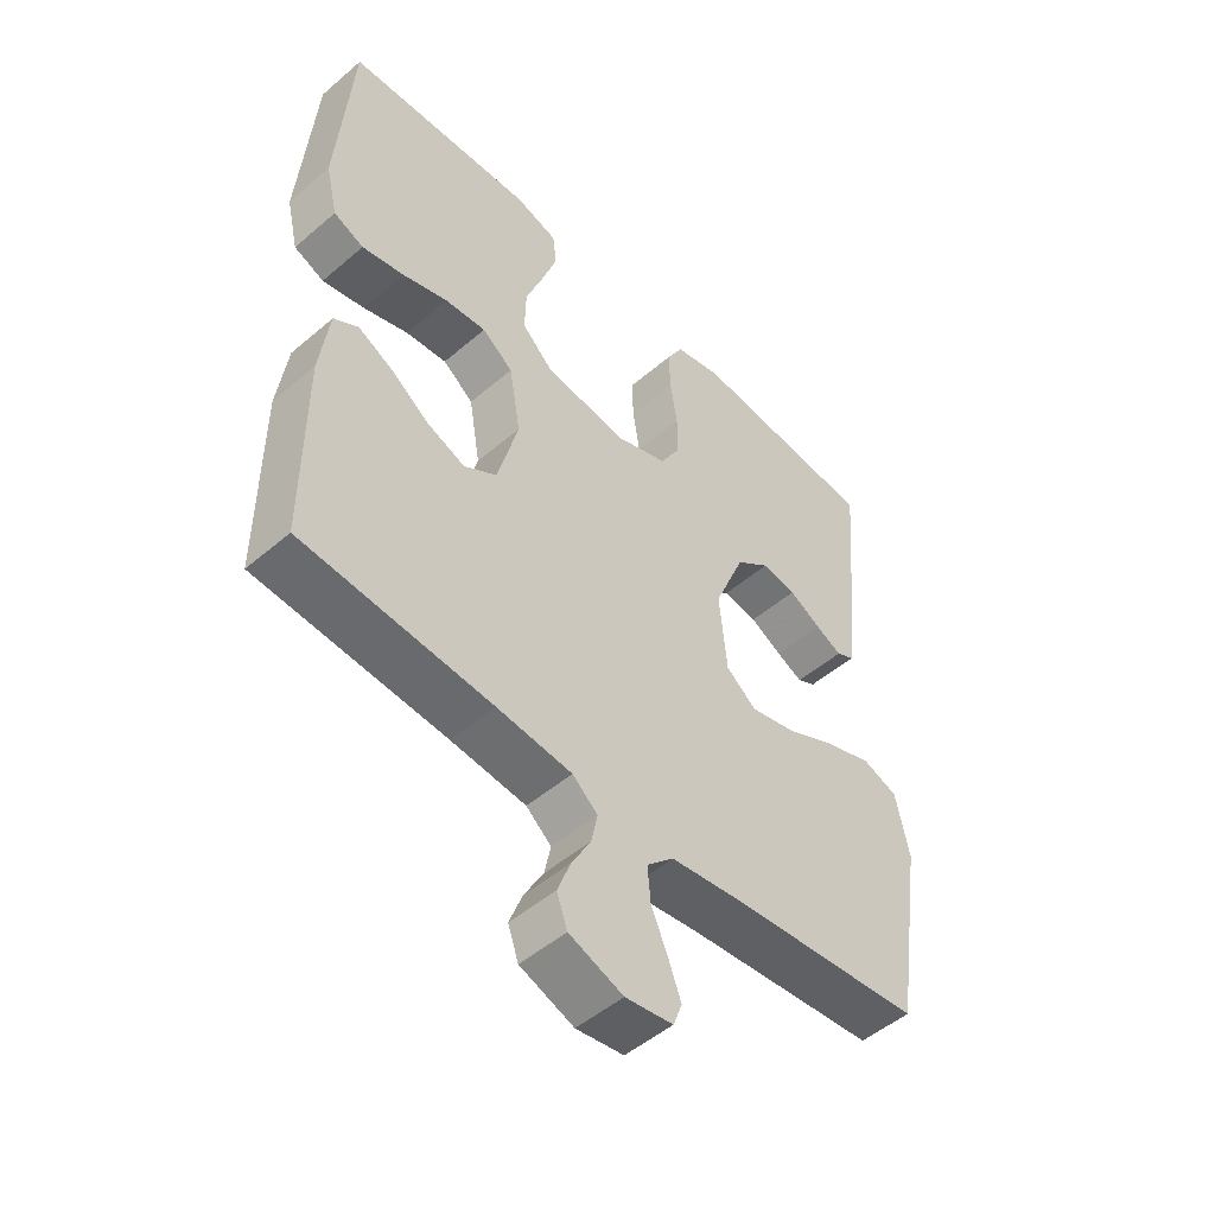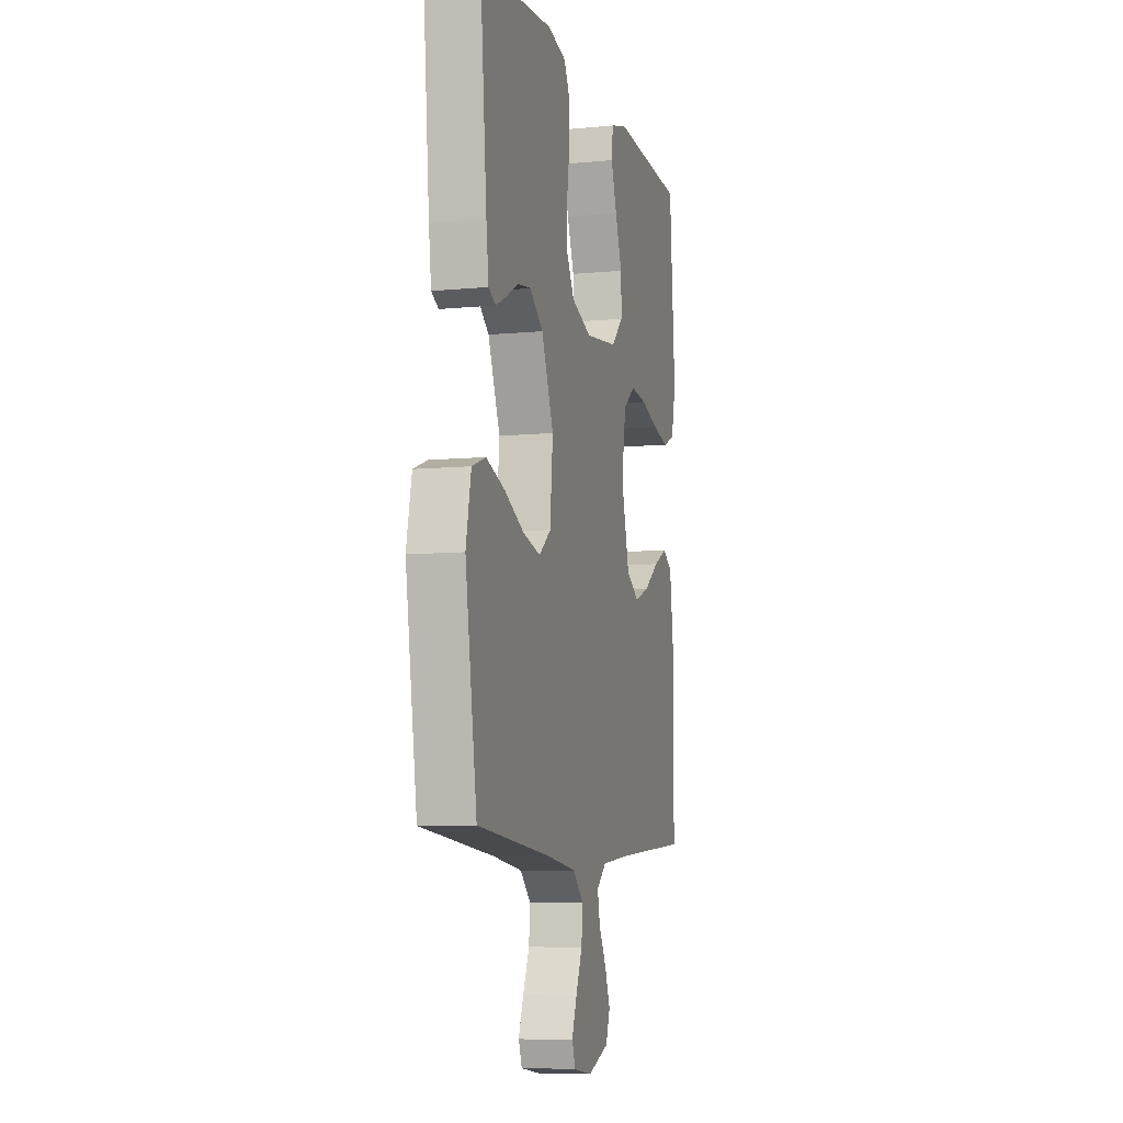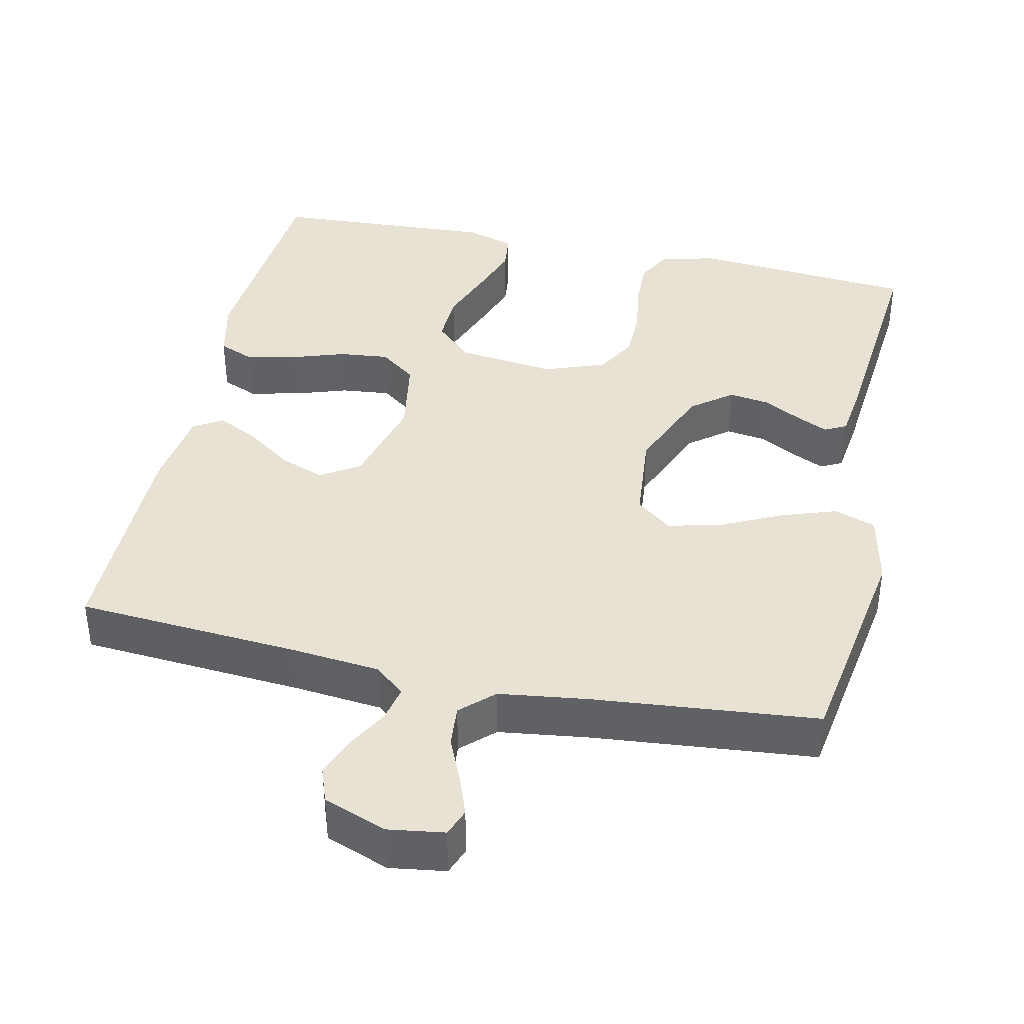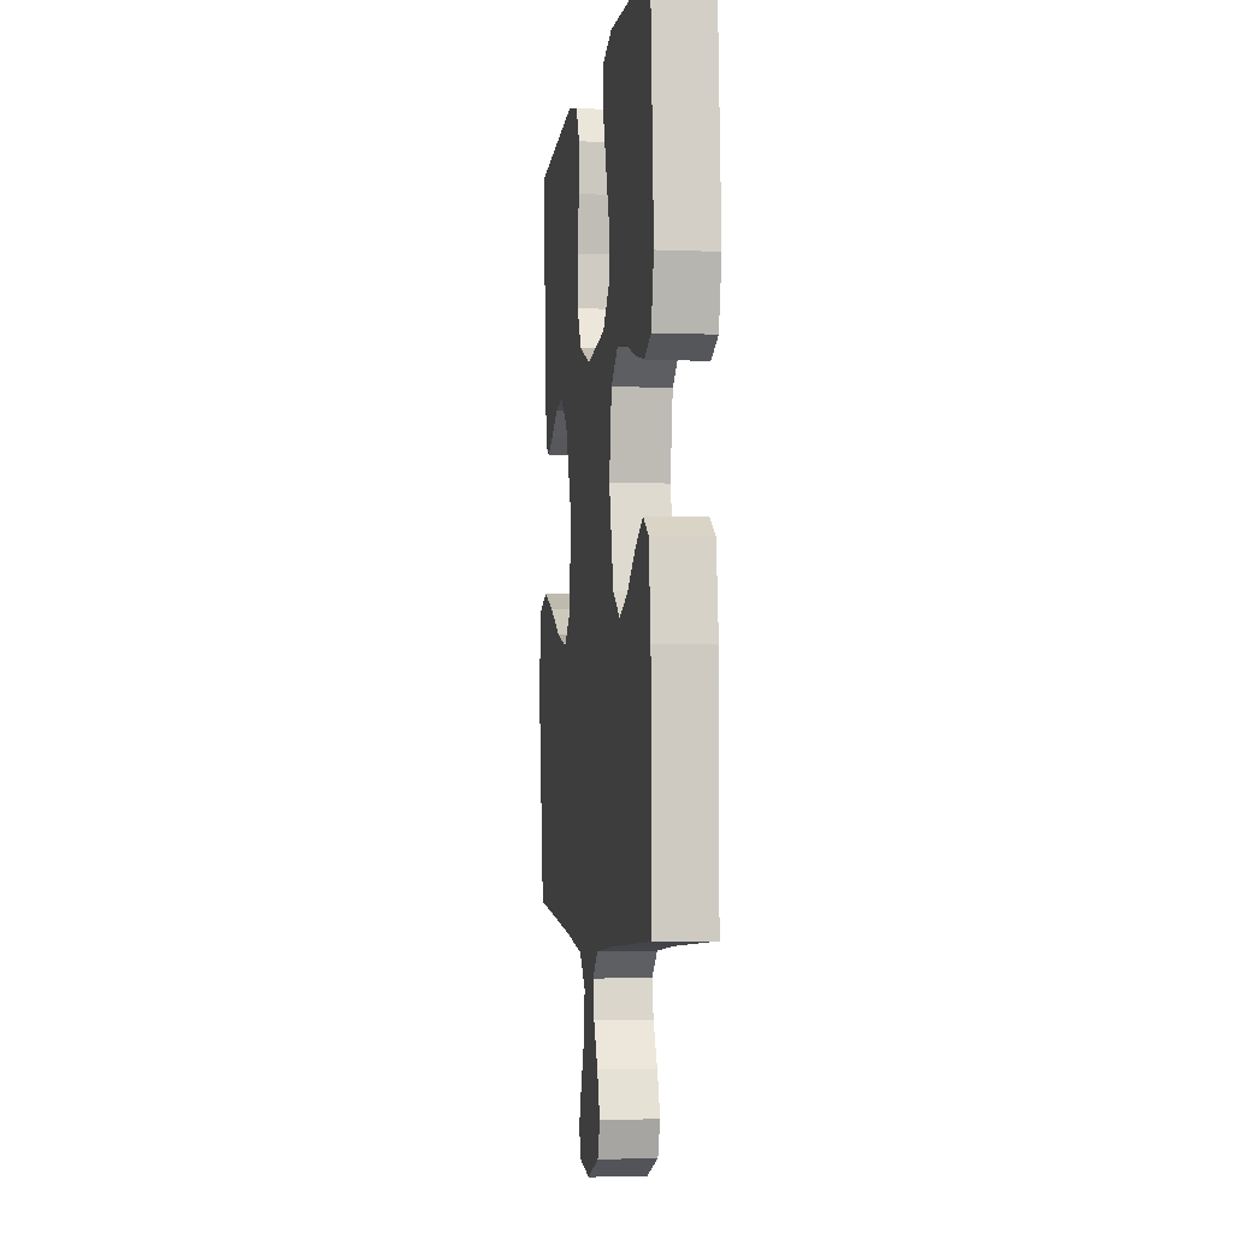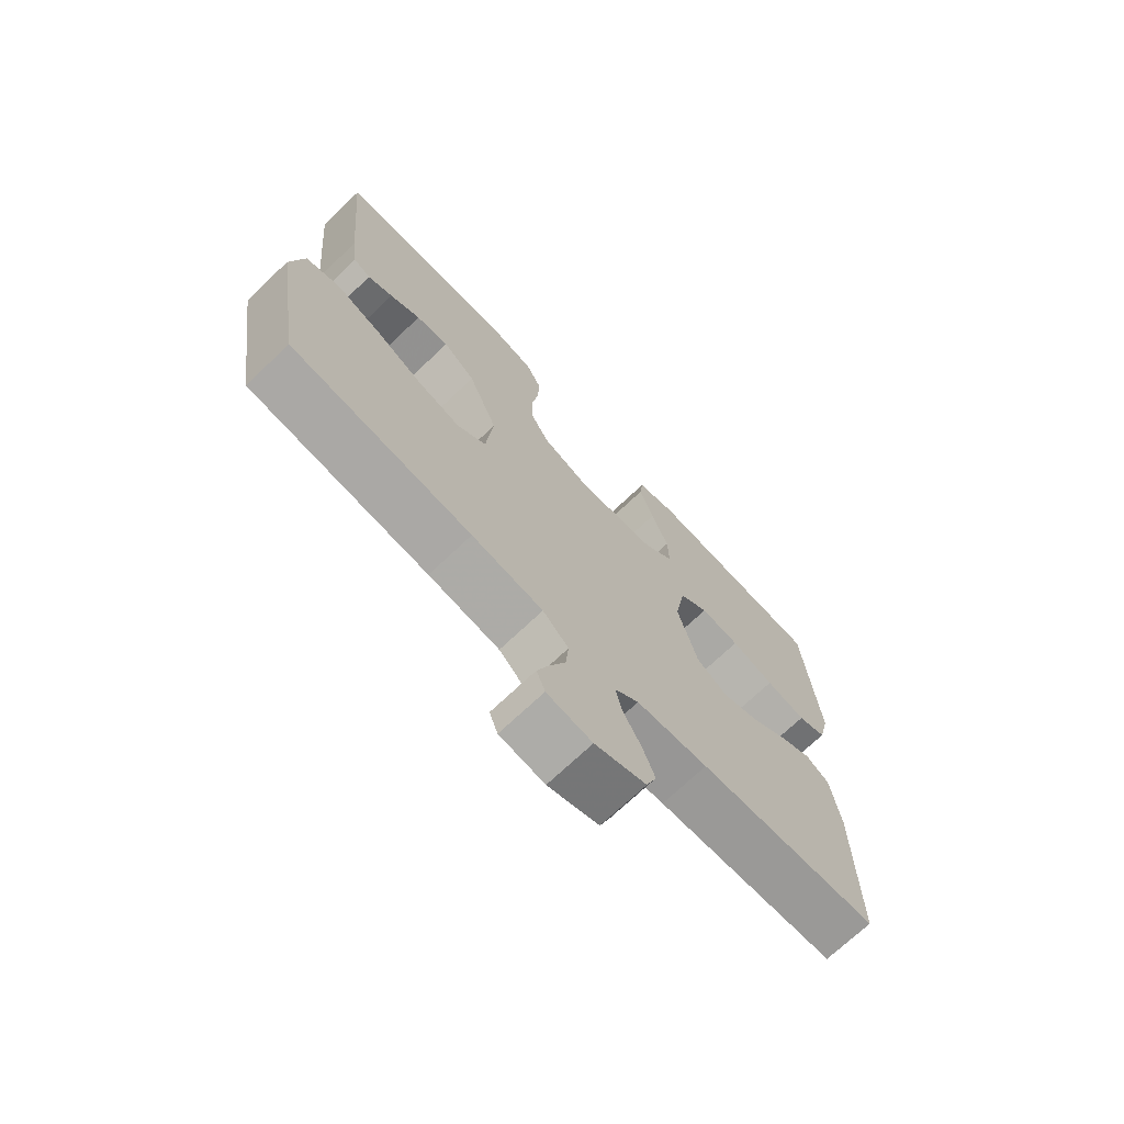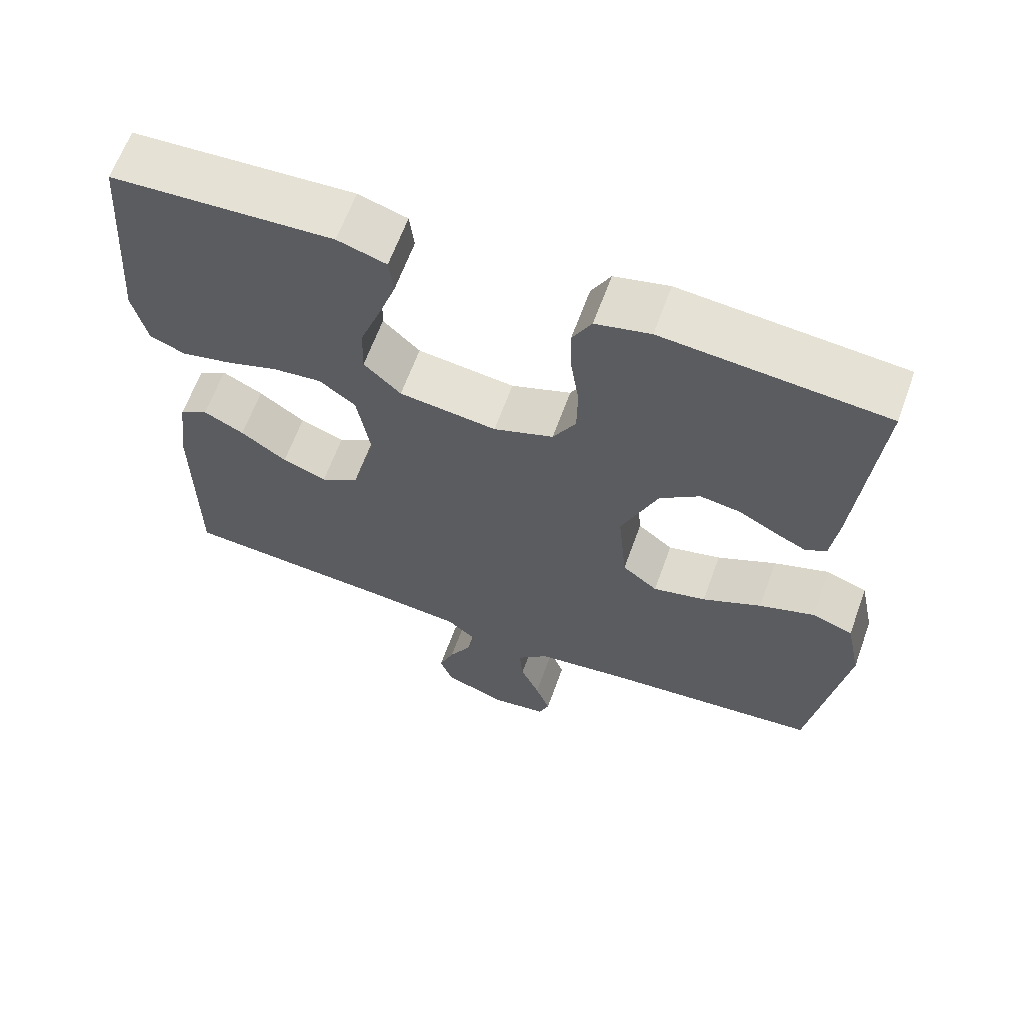
<metadata>
{"format":"obj","ext":"obj","renderer":"f3d","projection":"perspective","resolution":1024,"background":"white","views":[{"elev":-50.4,"azim":133.1,"up":"+Z"},{"elev":-7.7,"azim":-74.8,"up":"+Z"},{"elev":39.7,"azim":-167.6,"up":"+Y"},{"elev":-3.6,"azim":82.2,"up":"+Z"},{"elev":-71.8,"azim":-46.6,"up":"+Z"},{"elev":63.7,"azim":-160.1,"up":"+Z"}]}
</metadata>
<code>
v -0.5 0.07 -0.5
v -0.547 0.07 -0.2
v -0.526 0.07 -0.1
v -0.47 0.07 -0.08
v -0.395 0.07 -0.106
v -0.315 0.07 -0.145
v -0.243 0.07 -0.163
v -0.195 0.07 -0.125
v -0.183 0.07 0
v -0.232 0.07 0.12
v -0.286 0.07 0.162
v -0.341 0.07 0.154
v -0.392 0.07 0.126
v -0.434 0.07 0.106
v -0.463 0.07 0.121
v -0.473 0.07 0.2
v -0.5 0.07 0.5
v -0.2 0.07 0.525
v -0.126 0.07 0.507
v -0.1 0.07 0.459
v -0.102 0.07 0.393
v -0.113 0.07 0.32
v -0.112 0.07 0.251
v -0.081 0.07 0.196
v 0 0.07 0.166
v 0.132 0.07 0.182
v 0.182 0.07 0.23
v 0.18 0.07 0.299
v 0.152 0.07 0.375
v 0.128 0.07 0.445
v 0.134 0.07 0.497
v 0.2 0.07 0.517
v 0.5 0.07 0.5
v 0.523 0.07 0.2
v 0.504 0.07 0.118
v 0.456 0.07 0.098
v 0.389 0.07 0.113
v 0.317 0.07 0.137
v 0.251 0.07 0.144
v 0.202 0.07 0.107
v 0.184 0.07 0
v 0.217 0.07 -0.126
v 0.269 0.07 -0.159
v 0.329 0.07 -0.136
v 0.391 0.07 -0.092
v 0.446 0.07 -0.064
v 0.485 0.07 -0.088
v 0.5 0.07 -0.2
v 0.5 0.07 -0.5
v 0.2 0.07 -0.522
v 0.081 0.07 -0.534
v 0.041 0.07 -0.568
v 0.051 0.07 -0.616
v 0.081 0.07 -0.67
v 0.102 0.07 -0.725
v 0.085 0.07 -0.772
v 0 0.07 -0.804
v -0.075 0.07 -0.793
v -0.089 0.07 -0.756
v -0.069 0.07 -0.702
v -0.043 0.07 -0.642
v -0.038 0.07 -0.586
v -0.081 0.07 -0.545
v -0.2 0.07 -0.529
v -0.5 0 -0.5
v -0.547 0 -0.2
v -0.526 0 -0.1
v -0.47 0 -0.08
v -0.395 0 -0.106
v -0.315 0 -0.145
v -0.243 0 -0.163
v -0.195 0 -0.125
v -0.183 0 0
v -0.232 0 0.12
v -0.286 0 0.162
v -0.341 0 0.154
v -0.392 0 0.126
v -0.434 0 0.106
v -0.463 0 0.121
v -0.473 0 0.2
v -0.5 0 0.5
v -0.2 0 0.525
v -0.126 0 0.507
v -0.1 0 0.459
v -0.102 0 0.393
v -0.113 0 0.32
v -0.112 0 0.251
v -0.081 0 0.196
v 0 0 0.166
v 0.132 0 0.182
v 0.182 0 0.23
v 0.18 0 0.299
v 0.152 0 0.375
v 0.128 0 0.445
v 0.134 0 0.497
v 0.2 0 0.517
v 0.5 0 0.5
v 0.523 0 0.2
v 0.504 0 0.118
v 0.456 0 0.098
v 0.389 0 0.113
v 0.317 0 0.137
v 0.251 0 0.144
v 0.202 0 0.107
v 0.184 0 0
v 0.217 0 -0.126
v 0.269 0 -0.159
v 0.329 0 -0.136
v 0.391 0 -0.092
v 0.446 0 -0.064
v 0.485 0 -0.088
v 0.5 0 -0.2
v 0.5 0 -0.5
v 0.2 0 -0.522
v 0.081 0 -0.534
v 0.041 0 -0.568
v 0.051 0 -0.616
v 0.081 0 -0.67
v 0.102 0 -0.725
v 0.085 0 -0.772
v 0 0 -0.804
v -0.075 0 -0.793
v -0.089 0 -0.756
v -0.069 0 -0.702
v -0.043 0 -0.642
v -0.038 0 -0.586
v -0.081 0 -0.545
v -0.2 0 -0.529
f 58 59 60 61
f 56 57 58 61
f 56 61 62
f 53 54 55 56
f 53 56 62
f 52 53 62 63
f 47 48 49 50
f 47 50 51
f 44 45 46 47
f 43 44 47 51
f 42 43 51 52
f 35 36 37 38
f 35 38 39
f 34 35 39
f 33 34 39
f 32 33 39 40
f 28 29 30 31
f 28 31 32
f 27 28 32 40
f 19 20 21 22
f 19 22 23
f 18 19 23
f 17 18 23
f 16 17 23 24
f 12 13 14 15
f 12 15 16
f 11 12 16 24
f 3 4 5 6
f 3 6 7
f 64 1 2 3
f 63 64 3 7
f 41 42 52 63
f 26 27 40 41
f 25 26 41 63
f 10 11 24 25
f 9 10 25
f 8 9 25 63
f 7 8 63
f 125 124 123 122
f 125 122 121 120
f 126 125 120
f 120 119 118 117
f 126 120 117
f 127 126 117 116
f 114 113 112 111
f 115 114 111
f 111 110 109 108
f 115 111 108 107
f 116 115 107 106
f 102 101 100 99
f 103 102 99
f 103 99 98
f 103 98 97
f 104 103 97 96
f 95 94 93 92
f 96 95 92
f 104 96 92 91
f 86 85 84 83
f 87 86 83
f 87 83 82
f 87 82 81
f 88 87 81 80
f 79 78 77 76
f 80 79 76
f 88 80 76 75
f 70 69 68 67
f 71 70 67
f 67 66 65 128
f 71 67 128 127
f 127 116 106 105
f 105 104 91 90
f 127 105 90 89
f 89 88 75 74
f 89 74 73
f 127 89 73 72
f 127 72 71
f 1 65 66 2
f 2 66 67 3
f 3 67 68 4
f 4 68 69 5
f 5 69 70 6
f 6 70 71 7
f 7 71 72 8
f 8 72 73 9
f 9 73 74 10
f 10 74 75 11
f 11 75 76 12
f 12 76 77 13
f 13 77 78 14
f 14 78 79 15
f 15 79 80 16
f 16 80 81 17
f 17 81 82 18
f 18 82 83 19
f 19 83 84 20
f 20 84 85 21
f 21 85 86 22
f 22 86 87 23
f 23 87 88 24
f 24 88 89 25
f 25 89 90 26
f 26 90 91 27
f 27 91 92 28
f 28 92 93 29
f 29 93 94 30
f 30 94 95 31
f 31 95 96 32
f 32 96 97 33
f 33 97 98 34
f 34 98 99 35
f 35 99 100 36
f 36 100 101 37
f 37 101 102 38
f 38 102 103 39
f 39 103 104 40
f 40 104 105 41
f 41 105 106 42
f 42 106 107 43
f 43 107 108 44
f 44 108 109 45
f 45 109 110 46
f 46 110 111 47
f 47 111 112 48
f 48 112 113 49
f 49 113 114 50
f 50 114 115 51
f 51 115 116 52
f 52 116 117 53
f 53 117 118 54
f 54 118 119 55
f 55 119 120 56
f 56 120 121 57
f 57 121 122 58
f 58 122 123 59
f 59 123 124 60
f 60 124 125 61
f 61 125 126 62
f 62 126 127 63
f 63 127 128 64
f 64 128 65 1

</code>
